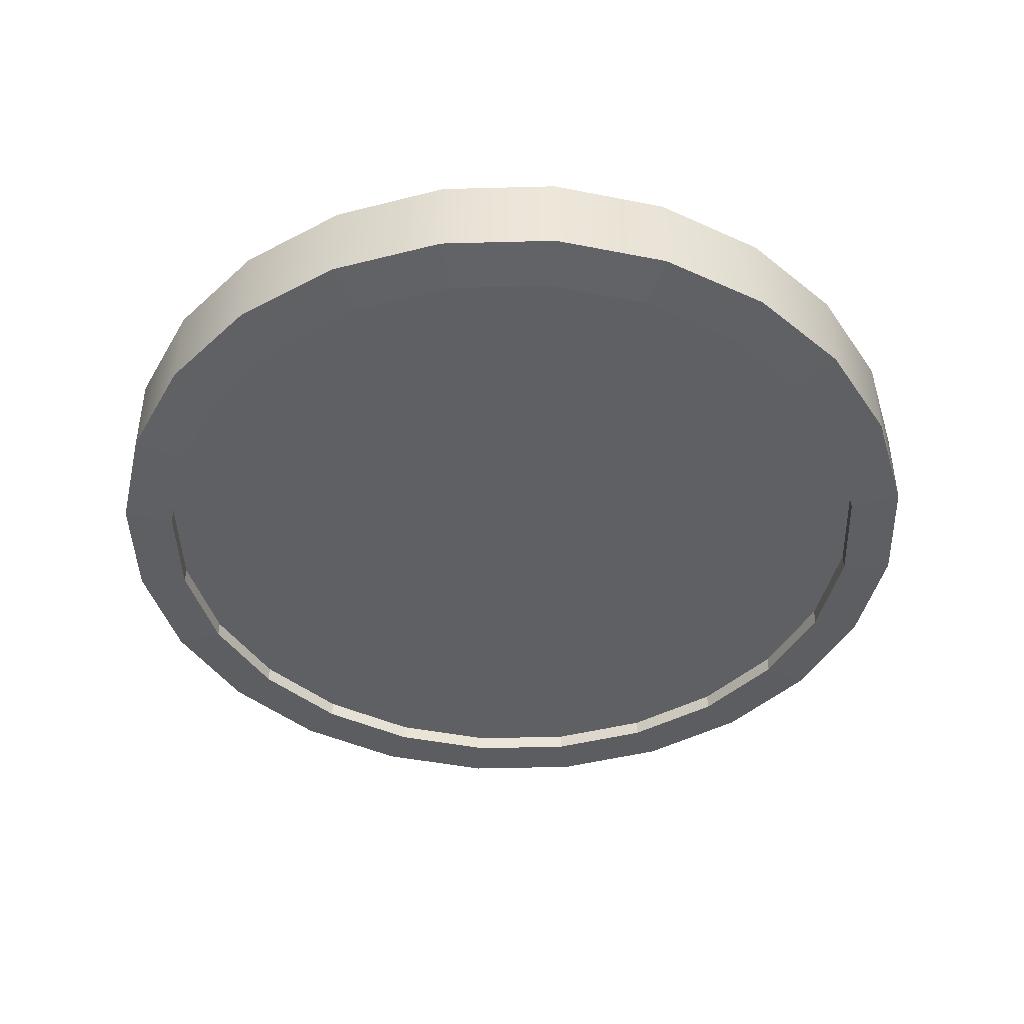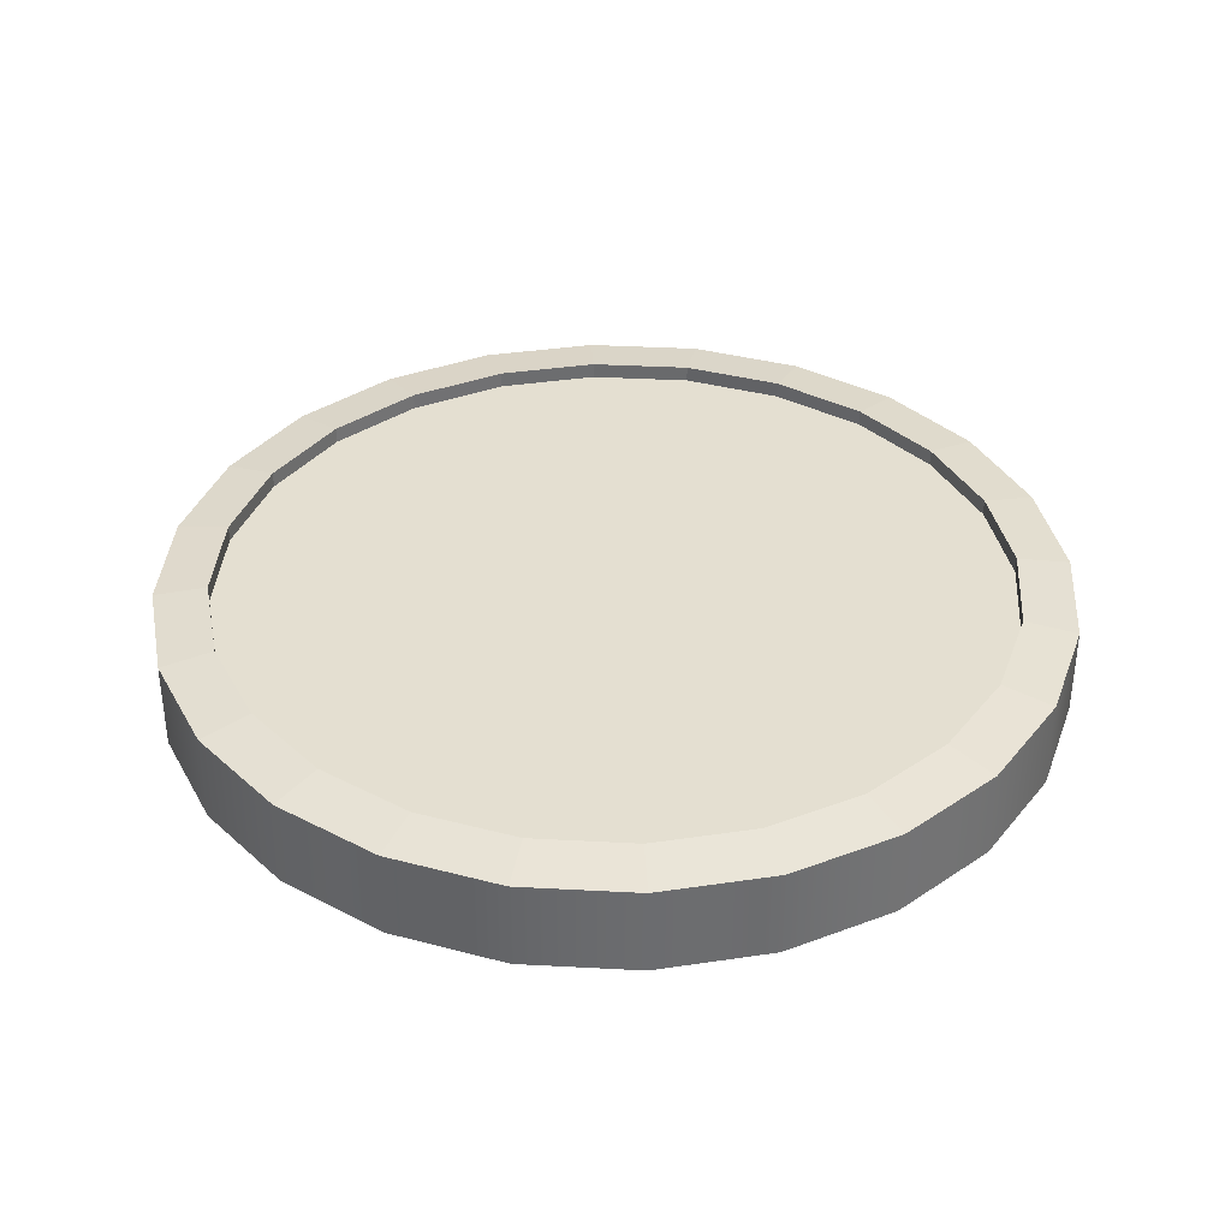
<metadata>
{"format":"obj","ext":"obj","renderer":"f3d","projection":"perspective","resolution":1024,"background":"white","views":[{"elev":-43.6,"azim":-125.7,"up":"+Y"},{"elev":36.6,"azim":-18.5,"up":"+Y"}]}
</metadata>
<code>
g pb_Mesh-571896
v -0.5 0 0
v -0.5 0.1 0
v -0.483 0 0.1294
v -0.483 0.1 0.1294
v -0.483 0 0.1294
v -0.483 0.1 0.1294
v -0.433 0 0.25
v -0.433 0.1 0.25
v -0.433 0 0.25
v -0.433 0.1 0.25
v -0.3536 0 0.3536
v -0.3536 0.1 0.3536
v -0.3536 0 0.3536
v -0.3536 0.1 0.3536
v -0.25 0 0.433
v -0.25 0.1 0.433
v -0.25 0 0.433
v -0.25 0.1 0.433
v -0.1294 0 0.483
v -0.1294 0.1 0.483
v -0.1294 0 0.483
v -0.1294 0.1 0.483
v 2.186e-08 0 0.5
v 2.186e-08 0.1 0.5
v 2.186e-08 0 0.5
v 2.186e-08 0.1 0.5
v 0.1294 0 0.483
v 0.1294 0.1 0.483
v 0.1294 0 0.483
v 0.1294 0.1 0.483
v 0.25 0 0.433
v 0.25 0.1 0.433
v 0.25 0 0.433
v 0.25 0.1 0.433
v 0.3536 0 0.3536
v 0.3536 0.1 0.3536
v 0.3536 0 0.3536
v 0.3536 0.1 0.3536
v 0.433 0 0.25
v 0.433 0.1 0.25
v 0.433 0 0.25
v 0.433 0.1 0.25
v 0.483 0 0.1294
v 0.483 0.1 0.1294
v 0.483 0 0.1294
v 0.483 0.1 0.1294
v 0.5 0 -4.371e-08
v 0.5 0.1 -4.371e-08
v 0.5 0 -4.371e-08
v 0.5 0.1 -4.371e-08
v 0.483 0 -0.1294
v 0.483 0.1 -0.1294
v 0.483 0 -0.1294
v 0.483 0.1 -0.1294
v 0.433 0 -0.25
v 0.433 0.1 -0.25
v 0.433 0 -0.25
v 0.433 0.1 -0.25
v 0.3536 0 -0.3536
v 0.3536 0.1 -0.3536
v 0.3536 0 -0.3536
v 0.3536 0.1 -0.3536
v 0.25 0 -0.433
v 0.25 0.1 -0.433
v 0.25 0 -0.433
v 0.25 0.1 -0.433
v 0.1294 0 -0.483
v 0.1294 0.1 -0.483
v 0.1294 0 -0.483
v 0.1294 0.1 -0.483
v -5.962e-09 0 -0.5
v -5.962e-09 0.1 -0.5
v -5.962e-09 0 -0.5
v -5.962e-09 0.1 -0.5
v -0.1294 0 -0.483
v -0.1294 0.1 -0.483
v -0.1294 0 -0.483
v -0.1294 0.1 -0.483
v -0.25 0 -0.433
v -0.25 0.1 -0.433
v -0.25 0 -0.433
v -0.25 0.1 -0.433
v -0.3536 0 -0.3536
v -0.3536 0.1 -0.3536
v -0.3536 0 -0.3536
v -0.3536 0.1 -0.3536
v -0.433 0 -0.25
v -0.433 0.1 -0.25
v -0.433 0 -0.25
v -0.433 0.1 -0.25
v -0.483 0 -0.1294
v -0.483 0.1 -0.1294
v -0.483 0 -0.1294
v -0.483 0.1 -0.1294
v -0.5 0 0
v -0.5 0.1 0
v -0.425 0.01039 0.1139
v 1.192e-09 0.01039 -9.189e-10
v -0.44 0.01039 -9.189e-10
v -0.3811 0.01039 0.22
v -0.3111 0.01039 0.3111
v -0.22 0.01039 0.3811
v -0.1139 0.01039 0.425
v 2.043e-08 0.01039 0.44
v 0.1139 0.01039 0.425
v 0.22 0.01039 0.3811
v 0.3111 0.01039 0.3111
v 0.3811 0.01039 0.22
v 1.192e-09 0.01039 -9.189e-10
v 0.3111 0.01039 0.3111
v 0.425 0.01039 0.1139
v 0.3811 0.01039 0.22
v 0.44 0.01039 -3.938e-08
v 0.425 0.01039 -0.1139
v 0.3811 0.01039 -0.22
v 0.3111 0.01039 -0.3111
v 0.22 0.01039 -0.3811
v 0.1139 0.01039 -0.425
v 0.22 0.01039 -0.3811
v -4.055e-09 0.01039 -0.44
v 0.1139 0.01039 -0.425
v -0.1139 0.01039 -0.425
v -0.22 0.01039 -0.3811
v -0.1139 0.01039 -0.425
v -0.3111 0.01039 -0.3111
v -0.3811 0.01039 -0.22
v -0.3111 0.01039 -0.3111
v -0.425 0.01039 -0.1139
v -0.3811 0.01039 -0.22
v -0.425 0.01039 -0.1139
v -0.44 0.08961 -9.189e-10
v 1.192e-09 0.08961 -9.189e-10
v -0.425 0.08961 0.1139
v -0.3811 0.08961 0.22
v -0.3111 0.08961 0.3111
v -0.22 0.08961 0.3811
v -0.1139 0.08961 0.425
v 2.043e-08 0.08961 0.44
v 0.1139 0.08961 0.425
v 0.22 0.08961 0.3811
v 0.3111 0.08961 0.3111
v 0.3111 0.08961 0.3111
v 1.192e-09 0.08961 -9.189e-10
v 0.3811 0.08961 0.22
v 0.3811 0.08961 0.22
v 0.425 0.08961 0.1139
v 0.44 0.08961 -3.938e-08
v 0.425 0.08961 -0.1139
v 0.3811 0.08961 -0.22
v 0.3111 0.08961 -0.3111
v 0.3111 0.08961 -0.3111
v 0.22 0.08961 -0.3811
v 0.22 0.08961 -0.3811
v 0.1139 0.08961 -0.425
v -4.055e-09 0.08961 -0.44
v -0.1139 0.08961 -0.425
v -0.1139 0.08961 -0.425
v -0.22 0.08961 -0.3811
v -0.3111 0.08961 -0.3111
v -0.3111 0.08961 -0.3111
v -0.3811 0.08961 -0.22
v -0.425 0.08961 -0.1139
v -0.425 0.08961 -0.1139
v -0.44 0.08961 -9.189e-10
v -0.483 0 0.1294
v -0.433 0 0.25
v -0.425 -0.007747 0.1139
v -0.3811 -0.007747 0.22
v -0.5 0 0
v -0.483 0 0.1294
v -0.44 -0.007747 -9.189e-10
v -0.425 -0.007747 0.1139
v -0.433 0 0.25
v -0.3536 0 0.3536
v -0.3811 -0.007747 0.22
v -0.3111 -0.007747 0.3111
v -0.3536 0 0.3536
v -0.25 0 0.433
v -0.3111 -0.007747 0.3111
v -0.22 -0.007747 0.3811
v -0.25 0 0.433
v -0.1294 0 0.483
v -0.22 -0.007747 0.3811
v -0.1139 -0.007747 0.425
v -0.1294 0 0.483
v 2.186e-08 0 0.5
v -0.1139 -0.007747 0.425
v 2.043e-08 -0.007747 0.44
v 2.186e-08 0 0.5
v 0.1294 0 0.483
v 2.043e-08 -0.007747 0.44
v 0.1139 -0.007747 0.425
v 0.1294 0 0.483
v 0.25 0 0.433
v 0.1139 -0.007747 0.425
v 0.22 -0.007747 0.3811
v 0.25 0 0.433
v 0.3536 0 0.3536
v 0.22 -0.007747 0.3811
v 0.3111 -0.007747 0.3111
v 0.3536 0 0.3536
v 0.433 0 0.25
v 0.3111 -0.007747 0.3111
v 0.3811 -0.007747 0.22
v 0.433 0 0.25
v 0.483 0 0.1294
v 0.3811 -0.007747 0.22
v 0.425 -0.007747 0.1139
v 0.483 0 0.1294
v 0.5 0 -4.371e-08
v 0.425 -0.007747 0.1139
v 0.44 -0.007747 -3.938e-08
v 0.5 0 -4.371e-08
v 0.483 0 -0.1294
v 0.44 -0.007747 -3.938e-08
v 0.425 -0.007747 -0.1139
v 0.483 0 -0.1294
v 0.433 0 -0.25
v 0.425 -0.007747 -0.1139
v 0.3811 -0.007747 -0.22
v 0.433 0 -0.25
v 0.3536 0 -0.3536
v 0.3811 -0.007747 -0.22
v 0.3111 -0.007747 -0.3111
v 0.3536 0 -0.3536
v 0.25 0 -0.433
v 0.3111 -0.007747 -0.3111
v 0.22 -0.007747 -0.3811
v 0.25 0 -0.433
v 0.1294 0 -0.483
v 0.22 -0.007747 -0.3811
v 0.1139 -0.007747 -0.425
v 0.1294 0 -0.483
v -5.962e-09 0 -0.5
v 0.1139 -0.007747 -0.425
v -4.055e-09 -0.007747 -0.44
v -5.962e-09 0 -0.5
v -0.1294 0 -0.483
v -4.055e-09 -0.007747 -0.44
v -0.1139 -0.007747 -0.425
v -0.1294 0 -0.483
v -0.25 0 -0.433
v -0.1139 -0.007747 -0.425
v -0.22 -0.007747 -0.3811
v -0.25 0 -0.433
v -0.3536 0 -0.3536
v -0.22 -0.007747 -0.3811
v -0.3111 -0.007747 -0.3111
v -0.3536 0 -0.3536
v -0.433 0 -0.25
v -0.3111 -0.007747 -0.3111
v -0.3811 -0.007747 -0.22
v -0.433 0 -0.25
v -0.483 0 -0.1294
v -0.3811 -0.007747 -0.22
v -0.425 -0.007747 -0.1139
v -0.483 0 -0.1294
v -0.5 0 0
v -0.425 -0.007747 -0.1139
v -0.44 -0.007747 -9.189e-10
v -0.5 0.1 0
v -0.483 0.1 -0.1294
v -0.44 0.1077 -9.189e-10
v -0.425 0.1077 -0.1139
v -0.483 0.1 0.1294
v -0.5 0.1 0
v -0.425 0.1077 0.1139
v -0.44 0.1077 -9.189e-10
v -0.483 0.1 -0.1294
v -0.433 0.1 -0.25
v -0.425 0.1077 -0.1139
v -0.3811 0.1077 -0.22
v -0.433 0.1 -0.25
v -0.3536 0.1 -0.3536
v -0.3811 0.1077 -0.22
v -0.3111 0.1077 -0.3111
v -0.3536 0.1 -0.3536
v -0.25 0.1 -0.433
v -0.3111 0.1077 -0.3111
v -0.22 0.1077 -0.3811
v -0.25 0.1 -0.433
v -0.1294 0.1 -0.483
v -0.22 0.1077 -0.3811
v -0.1139 0.1077 -0.425
v -0.1294 0.1 -0.483
v -5.962e-09 0.1 -0.5
v -0.1139 0.1077 -0.425
v -4.055e-09 0.1077 -0.44
v -5.962e-09 0.1 -0.5
v 0.1294 0.1 -0.483
v -4.055e-09 0.1077 -0.44
v 0.1139 0.1077 -0.425
v 0.1294 0.1 -0.483
v 0.25 0.1 -0.433
v 0.1139 0.1077 -0.425
v 0.22 0.1077 -0.3811
v 0.25 0.1 -0.433
v 0.3536 0.1 -0.3536
v 0.22 0.1077 -0.3811
v 0.3111 0.1077 -0.3111
v 0.3536 0.1 -0.3536
v 0.433 0.1 -0.25
v 0.3111 0.1077 -0.3111
v 0.3811 0.1077 -0.22
v 0.433 0.1 -0.25
v 0.483 0.1 -0.1294
v 0.3811 0.1077 -0.22
v 0.425 0.1077 -0.1139
v 0.483 0.1 -0.1294
v 0.5 0.1 -4.371e-08
v 0.425 0.1077 -0.1139
v 0.44 0.1077 -3.938e-08
v 0.5 0.1 -4.371e-08
v 0.483 0.1 0.1294
v 0.44 0.1077 -3.938e-08
v 0.425 0.1077 0.1139
v 0.483 0.1 0.1294
v 0.433 0.1 0.25
v 0.425 0.1077 0.1139
v 0.3811 0.1077 0.22
v 0.433 0.1 0.25
v 0.3536 0.1 0.3536
v 0.3811 0.1077 0.22
v 0.3111 0.1077 0.3111
v 0.3536 0.1 0.3536
v 0.25 0.1 0.433
v 0.3111 0.1077 0.3111
v 0.22 0.1077 0.3811
v 0.25 0.1 0.433
v 0.1294 0.1 0.483
v 0.22 0.1077 0.3811
v 0.1139 0.1077 0.425
v 0.1294 0.1 0.483
v 2.186e-08 0.1 0.5
v 0.1139 0.1077 0.425
v 2.043e-08 0.1077 0.44
v 2.186e-08 0.1 0.5
v -0.1294 0.1 0.483
v 2.043e-08 0.1077 0.44
v -0.1139 0.1077 0.425
v -0.1294 0.1 0.483
v -0.25 0.1 0.433
v -0.1139 0.1077 0.425
v -0.22 0.1077 0.3811
v -0.25 0.1 0.433
v -0.3536 0.1 0.3536
v -0.22 0.1077 0.3811
v -0.3111 0.1077 0.3111
v -0.3536 0.1 0.3536
v -0.433 0.1 0.25
v -0.3111 0.1077 0.3111
v -0.3811 0.1077 0.22
v -0.433 0.1 0.25
v -0.483 0.1 0.1294
v -0.3811 0.1077 0.22
v -0.425 0.1077 0.1139
v -0.425 -0.007747 0.1139
v -0.3811 -0.007747 0.22
v -0.425 0.01039 0.1139
v -0.3811 0.01039 0.22
v -0.44 -0.007747 -9.189e-10
v -0.425 -0.007747 0.1139
v -0.44 0.01039 -9.189e-10
v -0.425 0.01039 0.1139
v -0.3811 -0.007747 0.22
v -0.3111 -0.007747 0.3111
v -0.3811 0.01039 0.22
v -0.3111 0.01039 0.3111
v -0.3111 -0.007747 0.3111
v -0.22 -0.007747 0.3811
v -0.3111 0.01039 0.3111
v -0.22 0.01039 0.3811
v -0.22 -0.007747 0.3811
v -0.1139 -0.007747 0.425
v -0.22 0.01039 0.3811
v -0.1139 0.01039 0.425
v -0.1139 -0.007747 0.425
v 2.043e-08 -0.007747 0.44
v -0.1139 0.01039 0.425
v 2.043e-08 0.01039 0.44
v 2.043e-08 -0.007747 0.44
v 0.1139 -0.007747 0.425
v 2.043e-08 0.01039 0.44
v 0.1139 0.01039 0.425
v 0.1139 -0.007747 0.425
v 0.22 -0.007747 0.3811
v 0.1139 0.01039 0.425
v 0.22 0.01039 0.3811
v 0.22 -0.007747 0.3811
v 0.3111 -0.007747 0.3111
v 0.22 0.01039 0.3811
v 0.3111 0.01039 0.3111
v 0.3111 -0.007747 0.3111
v 0.3811 -0.007747 0.22
v 0.3111 0.01039 0.3111
v 0.3811 0.01039 0.22
v 0.3811 -0.007747 0.22
v 0.425 -0.007747 0.1139
v 0.3811 0.01039 0.22
v 0.425 0.01039 0.1139
v 0.425 -0.007747 0.1139
v 0.44 -0.007747 -3.938e-08
v 0.425 0.01039 0.1139
v 0.44 0.01039 -3.938e-08
v 0.44 -0.007747 -3.938e-08
v 0.425 -0.007747 -0.1139
v 0.44 0.01039 -3.938e-08
v 0.425 0.01039 -0.1139
v 0.425 -0.007747 -0.1139
v 0.3811 -0.007747 -0.22
v 0.425 0.01039 -0.1139
v 0.3811 0.01039 -0.22
v 0.3811 -0.007747 -0.22
v 0.3111 -0.007747 -0.3111
v 0.3811 0.01039 -0.22
v 0.3111 0.01039 -0.3111
v 0.3111 -0.007747 -0.3111
v 0.22 -0.007747 -0.3811
v 0.3111 0.01039 -0.3111
v 0.22 0.01039 -0.3811
v 0.22 -0.007747 -0.3811
v 0.1139 -0.007747 -0.425
v 0.22 0.01039 -0.3811
v 0.1139 0.01039 -0.425
v 0.1139 -0.007747 -0.425
v -4.055e-09 -0.007747 -0.44
v 0.1139 0.01039 -0.425
v -4.055e-09 0.01039 -0.44
v -4.055e-09 -0.007747 -0.44
v -0.1139 -0.007747 -0.425
v -4.055e-09 0.01039 -0.44
v -0.1139 0.01039 -0.425
v -0.1139 -0.007747 -0.425
v -0.22 -0.007747 -0.3811
v -0.1139 0.01039 -0.425
v -0.22 0.01039 -0.3811
v -0.22 -0.007747 -0.3811
v -0.3111 -0.007747 -0.3111
v -0.22 0.01039 -0.3811
v -0.3111 0.01039 -0.3111
v -0.3111 -0.007747 -0.3111
v -0.3811 -0.007747 -0.22
v -0.3111 0.01039 -0.3111
v -0.3811 0.01039 -0.22
v -0.3811 -0.007747 -0.22
v -0.425 -0.007747 -0.1139
v -0.3811 0.01039 -0.22
v -0.425 0.01039 -0.1139
v -0.425 -0.007747 -0.1139
v -0.44 -0.007747 -9.189e-10
v -0.425 0.01039 -0.1139
v -0.44 0.01039 -9.189e-10
v -0.44 0.1077 -9.189e-10
v -0.425 0.1077 -0.1139
v -0.44 0.08961 -9.189e-10
v -0.425 0.08961 -0.1139
v -0.425 0.1077 0.1139
v -0.44 0.1077 -9.189e-10
v -0.425 0.08961 0.1139
v -0.44 0.08961 -9.189e-10
v -0.425 0.1077 -0.1139
v -0.3811 0.1077 -0.22
v -0.425 0.08961 -0.1139
v -0.3811 0.08961 -0.22
v -0.3811 0.1077 -0.22
v -0.3111 0.1077 -0.3111
v -0.3811 0.08961 -0.22
v -0.3111 0.08961 -0.3111
v -0.3111 0.1077 -0.3111
v -0.22 0.1077 -0.3811
v -0.3111 0.08961 -0.3111
v -0.22 0.08961 -0.3811
v -0.22 0.1077 -0.3811
v -0.1139 0.1077 -0.425
v -0.22 0.08961 -0.3811
v -0.1139 0.08961 -0.425
v -0.1139 0.1077 -0.425
v -4.055e-09 0.1077 -0.44
v -0.1139 0.08961 -0.425
v -4.055e-09 0.08961 -0.44
v -4.055e-09 0.1077 -0.44
v 0.1139 0.1077 -0.425
v -4.055e-09 0.08961 -0.44
v 0.1139 0.08961 -0.425
v 0.1139 0.1077 -0.425
v 0.22 0.1077 -0.3811
v 0.1139 0.08961 -0.425
v 0.22 0.08961 -0.3811
v 0.22 0.1077 -0.3811
v 0.3111 0.1077 -0.3111
v 0.22 0.08961 -0.3811
v 0.3111 0.08961 -0.3111
v 0.3111 0.1077 -0.3111
v 0.3811 0.1077 -0.22
v 0.3111 0.08961 -0.3111
v 0.3811 0.08961 -0.22
v 0.3811 0.1077 -0.22
v 0.425 0.1077 -0.1139
v 0.3811 0.08961 -0.22
v 0.425 0.08961 -0.1139
v 0.425 0.1077 -0.1139
v 0.44 0.1077 -3.938e-08
v 0.425 0.08961 -0.1139
v 0.44 0.08961 -3.938e-08
v 0.44 0.1077 -3.938e-08
v 0.425 0.1077 0.1139
v 0.44 0.08961 -3.938e-08
v 0.425 0.08961 0.1139
v 0.425 0.1077 0.1139
v 0.3811 0.1077 0.22
v 0.425 0.08961 0.1139
v 0.3811 0.08961 0.22
v 0.3811 0.1077 0.22
v 0.3111 0.1077 0.3111
v 0.3811 0.08961 0.22
v 0.3111 0.08961 0.3111
v 0.3111 0.1077 0.3111
v 0.22 0.1077 0.3811
v 0.3111 0.08961 0.3111
v 0.22 0.08961 0.3811
v 0.22 0.1077 0.3811
v 0.1139 0.1077 0.425
v 0.22 0.08961 0.3811
v 0.1139 0.08961 0.425
v 0.1139 0.1077 0.425
v 2.043e-08 0.1077 0.44
v 0.1139 0.08961 0.425
v 2.043e-08 0.08961 0.44
v 2.043e-08 0.1077 0.44
v -0.1139 0.1077 0.425
v 2.043e-08 0.08961 0.44
v -0.1139 0.08961 0.425
v -0.1139 0.1077 0.425
v -0.22 0.1077 0.3811
v -0.1139 0.08961 0.425
v -0.22 0.08961 0.3811
v -0.22 0.1077 0.3811
v -0.3111 0.1077 0.3111
v -0.22 0.08961 0.3811
v -0.3111 0.08961 0.3111
v -0.3111 0.1077 0.3111
v -0.3811 0.1077 0.22
v -0.3111 0.08961 0.3111
v -0.3811 0.08961 0.22
v -0.3811 0.1077 0.22
v -0.425 0.1077 0.1139
v -0.3811 0.08961 0.22
v -0.425 0.08961 0.1139
g pb_Mesh-571896_0
f 3 2 1
f 3 4 2
f 7 6 5
f 7 8 6
f 11 10 9
f 11 12 10
f 15 14 13
f 15 16 14
f 19 18 17
f 19 20 18
f 23 22 21
f 23 24 22
f 27 26 25
f 27 28 26
f 31 30 29
f 31 32 30
f 35 34 33
f 35 36 34
f 39 38 37
f 39 40 38
f 43 42 41
f 43 44 42
f 47 46 45
f 47 48 46
f 51 50 49
f 51 52 50
f 55 54 53
f 55 56 54
f 59 58 57
f 59 60 58
f 63 62 61
f 63 64 62
f 67 66 65
f 67 68 66
f 71 70 69
f 71 72 70
f 75 74 73
f 75 76 74
f 79 78 77
f 79 80 78
f 83 82 81
f 83 84 82
f 87 86 85
f 87 88 86
f 91 90 89
f 91 92 90
f 95 94 93
f 95 96 94
f 99 98 97
f 97 98 100
f 100 98 101
f 101 98 102
f 102 98 103
f 103 98 104
f 104 98 105
f 105 98 106
f 106 98 107
f 110 109 108
f 112 98 111
f 111 98 113
f 113 98 114
f 114 98 115
f 115 98 116
f 116 98 117
f 119 109 118
f 121 98 120
f 120 98 122
f 124 109 123
f 123 109 125
f 127 98 126
f 129 109 128
f 130 98 99
f 133 132 131
f 134 132 133
f 135 132 134
f 136 132 135
f 137 132 136
f 138 132 137
f 139 132 138
f 140 132 139
f 141 132 140
f 144 143 142
f 146 132 145
f 147 132 146
f 148 132 147
f 149 132 148
f 150 132 149
f 152 143 151
f 154 132 153
f 155 132 154
f 156 132 155
f 158 143 157
f 159 143 158
f 161 132 160
f 162 132 161
f 164 143 163
f 167 166 165
f 167 168 166
f 171 170 169
f 171 172 170
f 175 174 173
f 175 176 174
f 179 178 177
f 179 180 178
f 183 182 181
f 183 184 182
f 187 186 185
f 187 188 186
f 191 190 189
f 191 192 190
f 195 194 193
f 195 196 194
f 199 198 197
f 199 200 198
f 203 202 201
f 203 204 202
f 207 206 205
f 207 208 206
f 211 210 209
f 211 212 210
f 215 214 213
f 215 216 214
f 219 218 217
f 219 220 218
f 223 222 221
f 223 224 222
f 227 226 225
f 227 228 226
f 231 230 229
f 231 232 230
f 235 234 233
f 235 236 234
f 239 238 237
f 239 240 238
f 243 242 241
f 243 244 242
f 247 246 245
f 247 248 246
f 251 250 249
f 251 252 250
f 255 254 253
f 255 256 254
f 259 258 257
f 259 260 258
f 263 262 261
f 263 264 262
f 267 266 265
f 267 268 266
f 271 270 269
f 271 272 270
f 275 274 273
f 275 276 274
f 279 278 277
f 279 280 278
f 283 282 281
f 283 284 282
f 287 286 285
f 287 288 286
f 291 290 289
f 291 292 290
f 295 294 293
f 295 296 294
f 299 298 297
f 299 300 298
f 303 302 301
f 303 304 302
f 307 306 305
f 307 308 306
f 311 310 309
f 311 312 310
f 315 314 313
f 315 316 314
f 319 318 317
f 319 320 318
f 323 322 321
f 323 324 322
f 327 326 325
f 327 328 326
f 331 330 329
f 331 332 330
f 335 334 333
f 335 336 334
f 339 338 337
f 339 340 338
f 343 342 341
f 343 344 342
f 347 346 345
f 347 348 346
f 351 350 349
f 351 352 350
f 355 354 353
f 355 356 354
f 359 358 357
f 359 360 358
f 363 362 361
f 363 364 362
f 367 366 365
f 367 368 366
f 371 370 369
f 371 372 370
f 375 374 373
f 375 376 374
f 379 378 377
f 379 380 378
f 383 382 381
f 383 384 382
f 387 386 385
f 387 388 386
f 391 390 389
f 391 392 390
f 395 394 393
f 395 396 394
f 399 398 397
f 399 400 398
f 403 402 401
f 403 404 402
f 407 406 405
f 407 408 406
f 411 410 409
f 411 412 410
f 415 414 413
f 415 416 414
f 419 418 417
f 419 420 418
f 423 422 421
f 423 424 422
f 427 426 425
f 427 428 426
f 431 430 429
f 431 432 430
f 435 434 433
f 435 436 434
f 439 438 437
f 439 440 438
f 443 442 441
f 443 444 442
f 447 446 445
f 447 448 446
f 451 450 449
f 451 452 450
f 455 454 453
f 455 456 454
f 459 458 457
f 459 460 458
f 463 462 461
f 463 464 462
f 467 466 465
f 467 468 466
f 471 470 469
f 471 472 470
f 475 474 473
f 475 476 474
f 479 478 477
f 479 480 478
f 483 482 481
f 483 484 482
f 487 486 485
f 487 488 486
f 491 490 489
f 491 492 490
f 495 494 493
f 495 496 494
f 499 498 497
f 499 500 498
f 503 502 501
f 503 504 502
f 507 506 505
f 507 508 506
f 511 510 509
f 511 512 510
f 515 514 513
f 515 516 514
f 519 518 517
f 519 520 518
f 523 522 521
f 523 524 522
f 527 526 525
f 527 528 526
f 531 530 529
f 531 532 530
f 535 534 533
f 535 536 534
f 539 538 537
f 539 540 538
f 543 542 541
f 543 544 542
f 547 546 545
f 547 548 546

</code>
